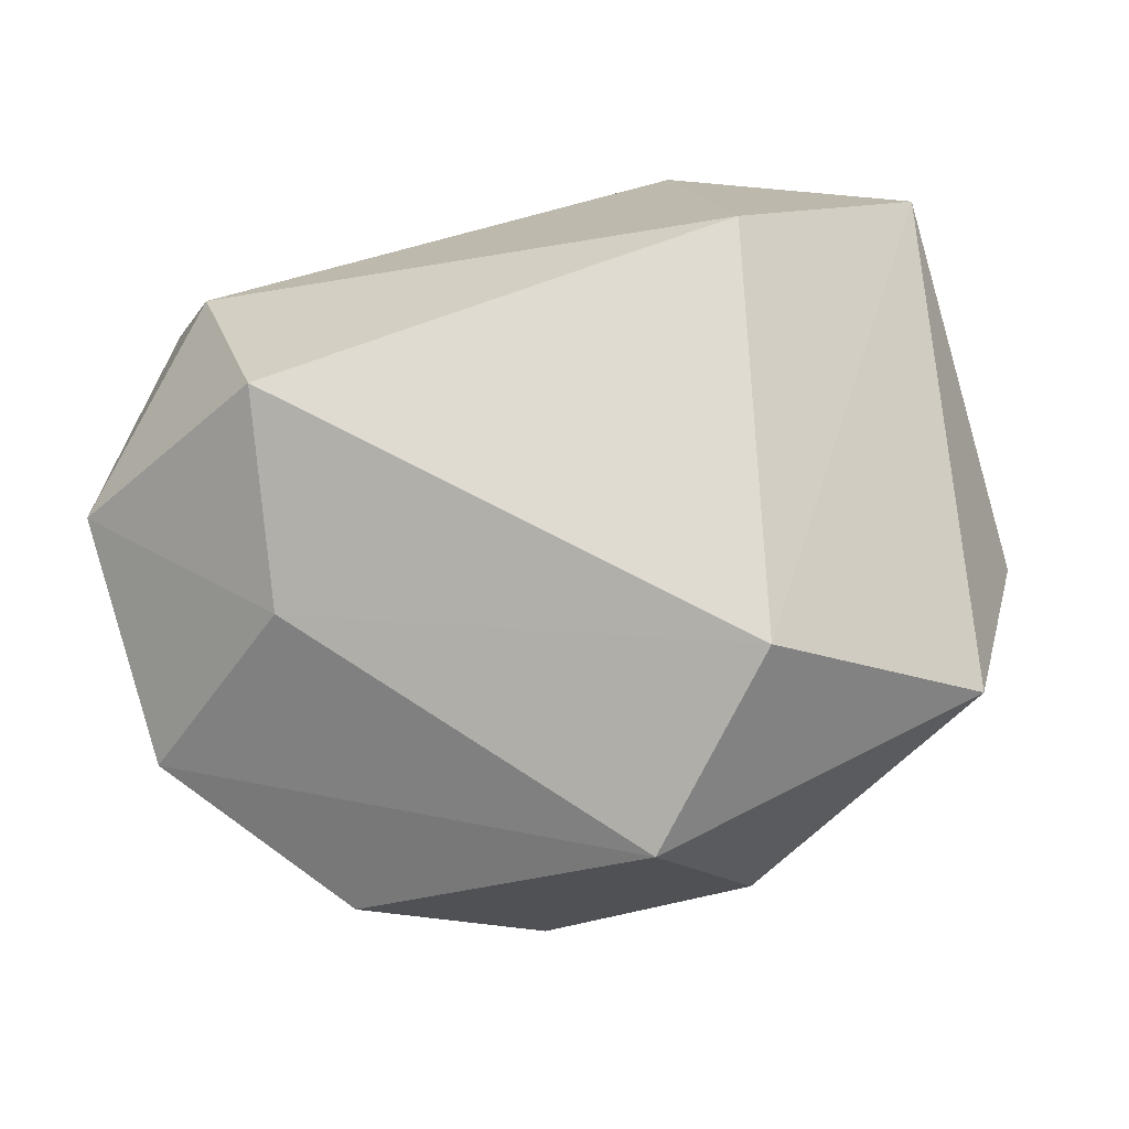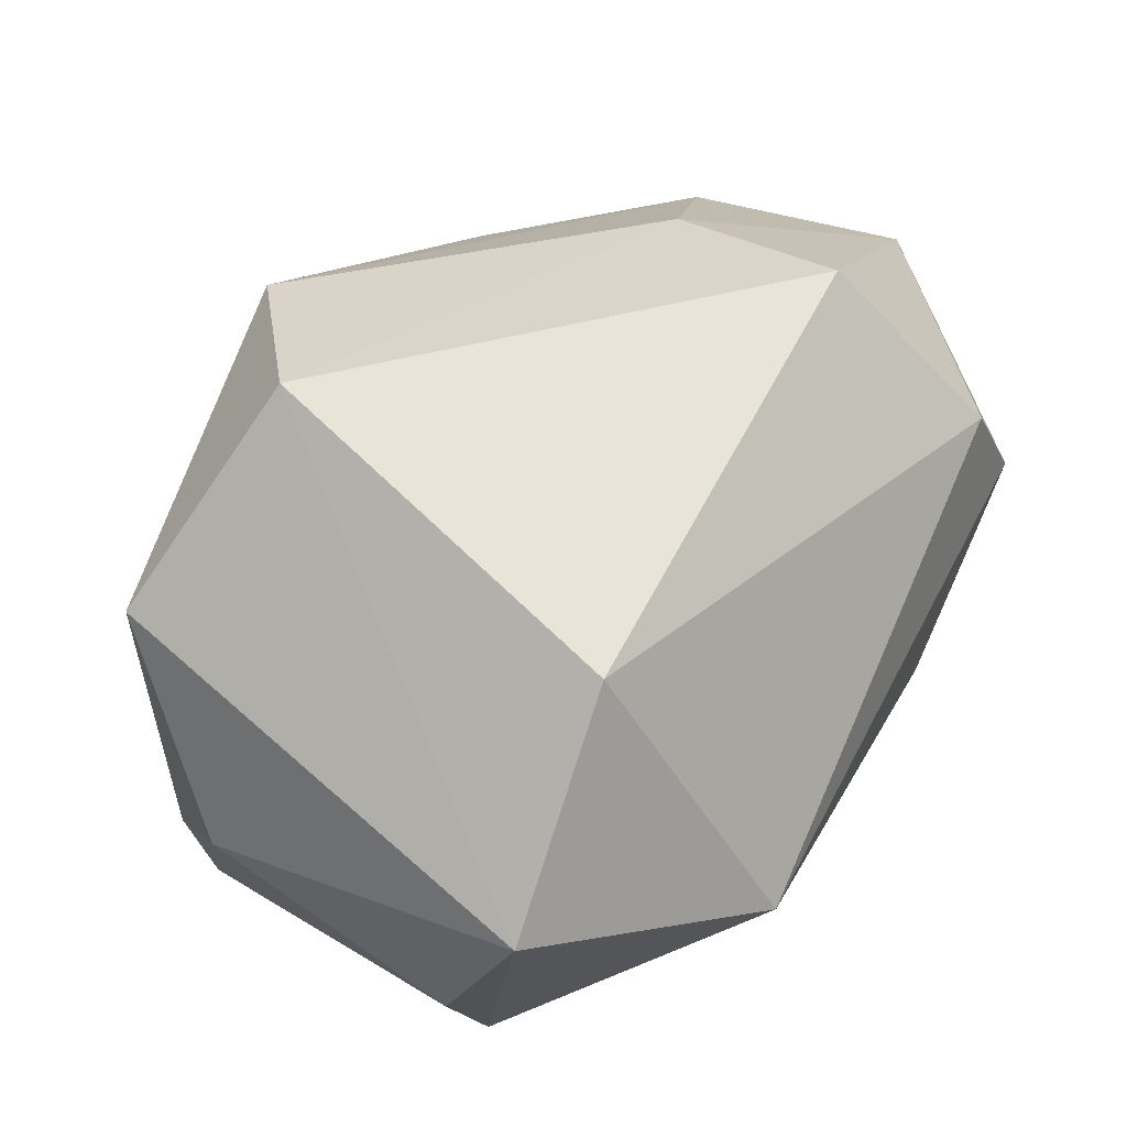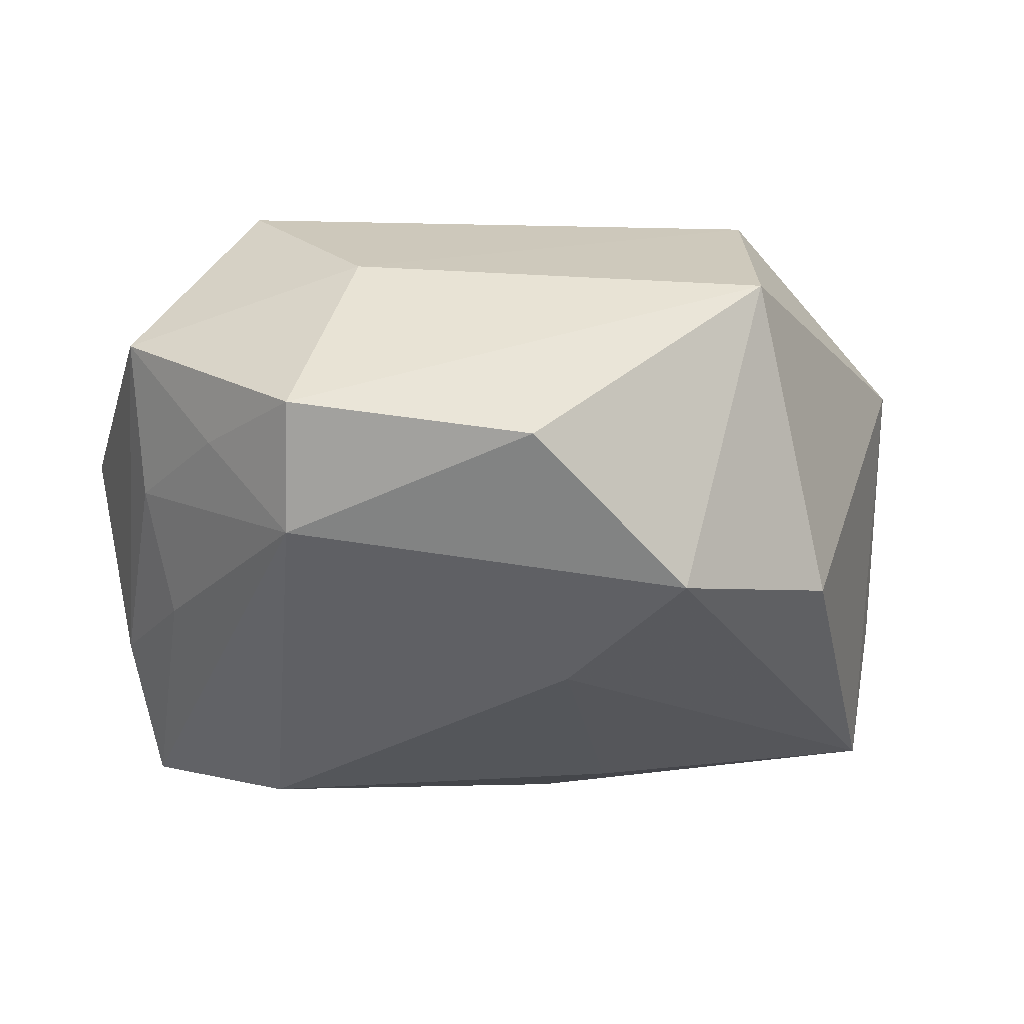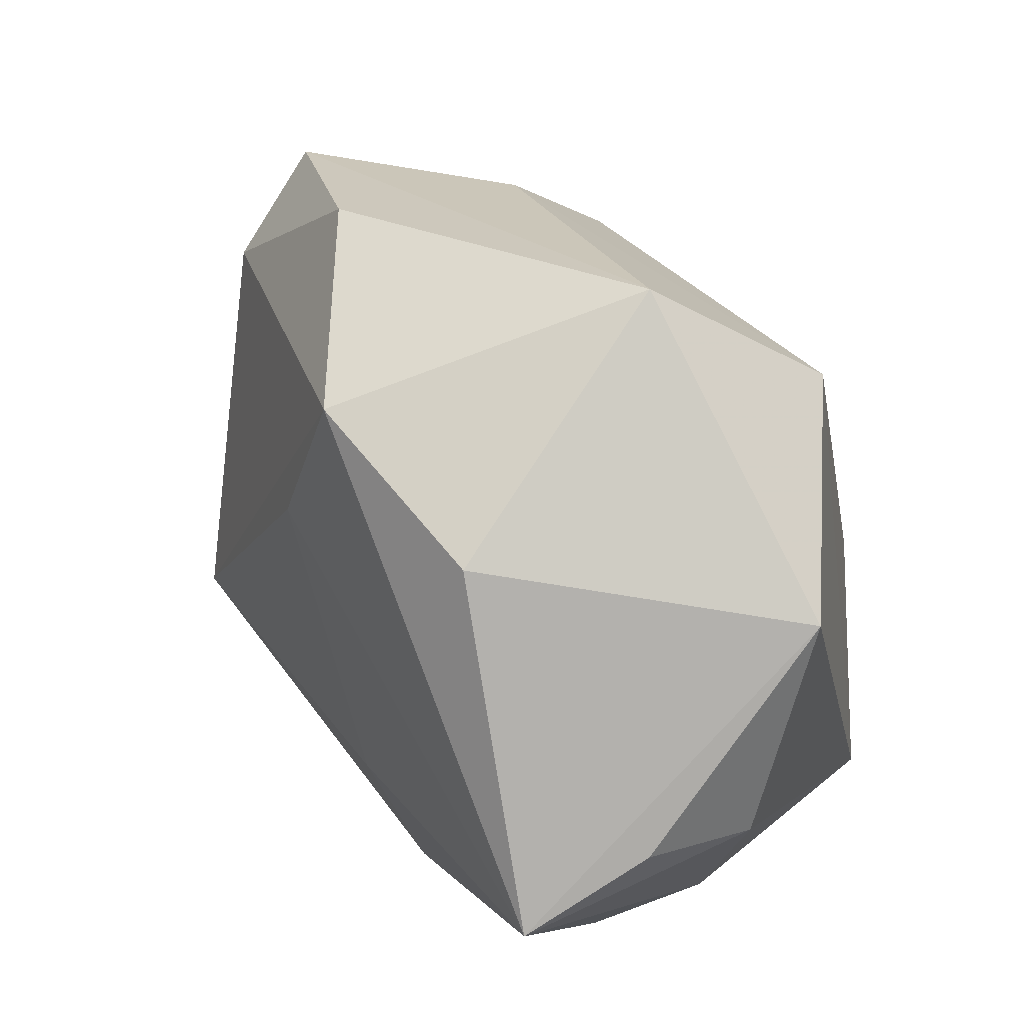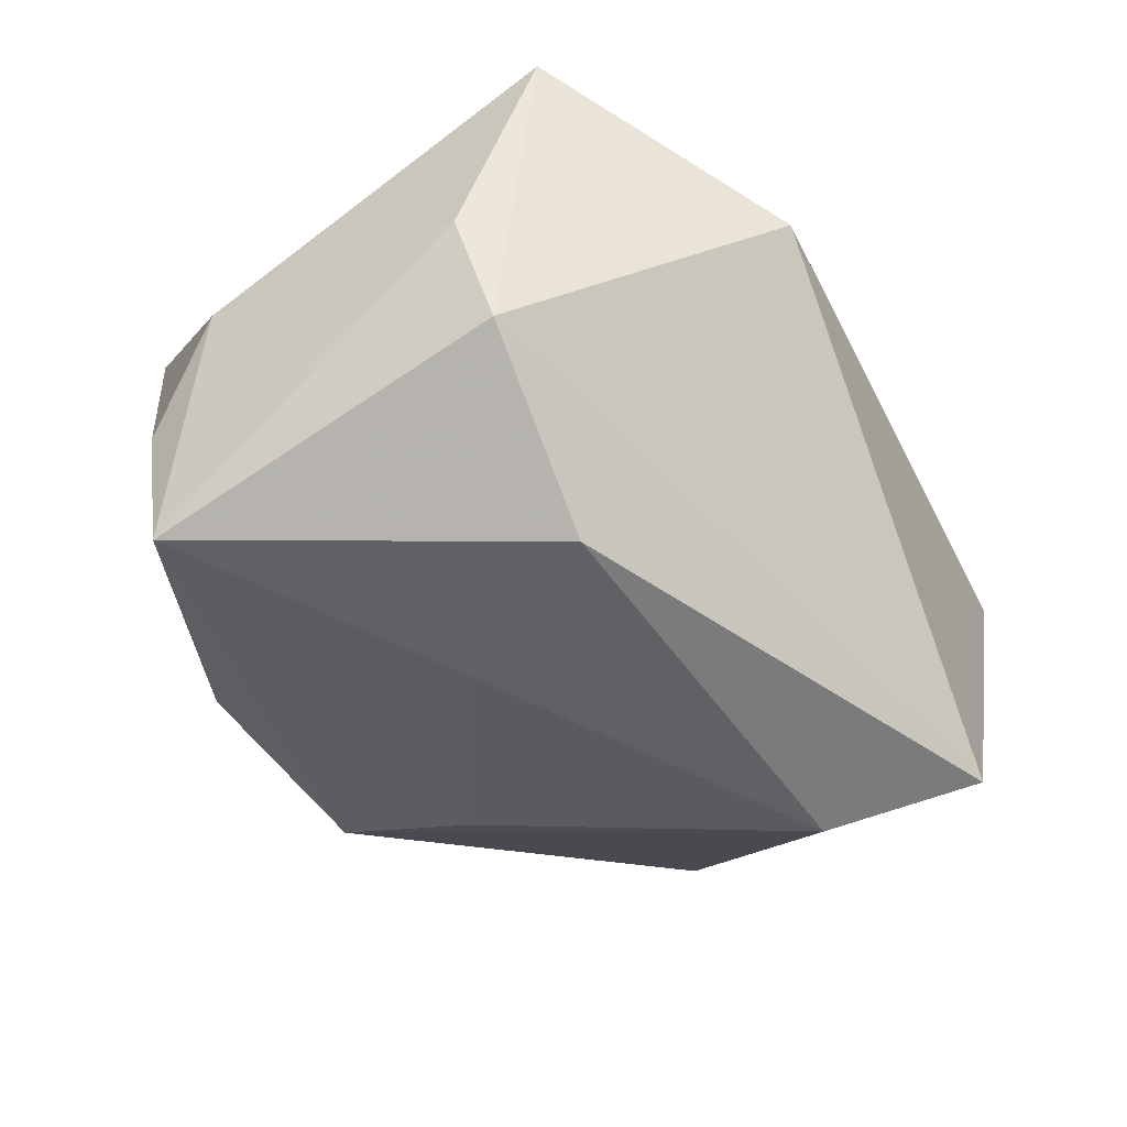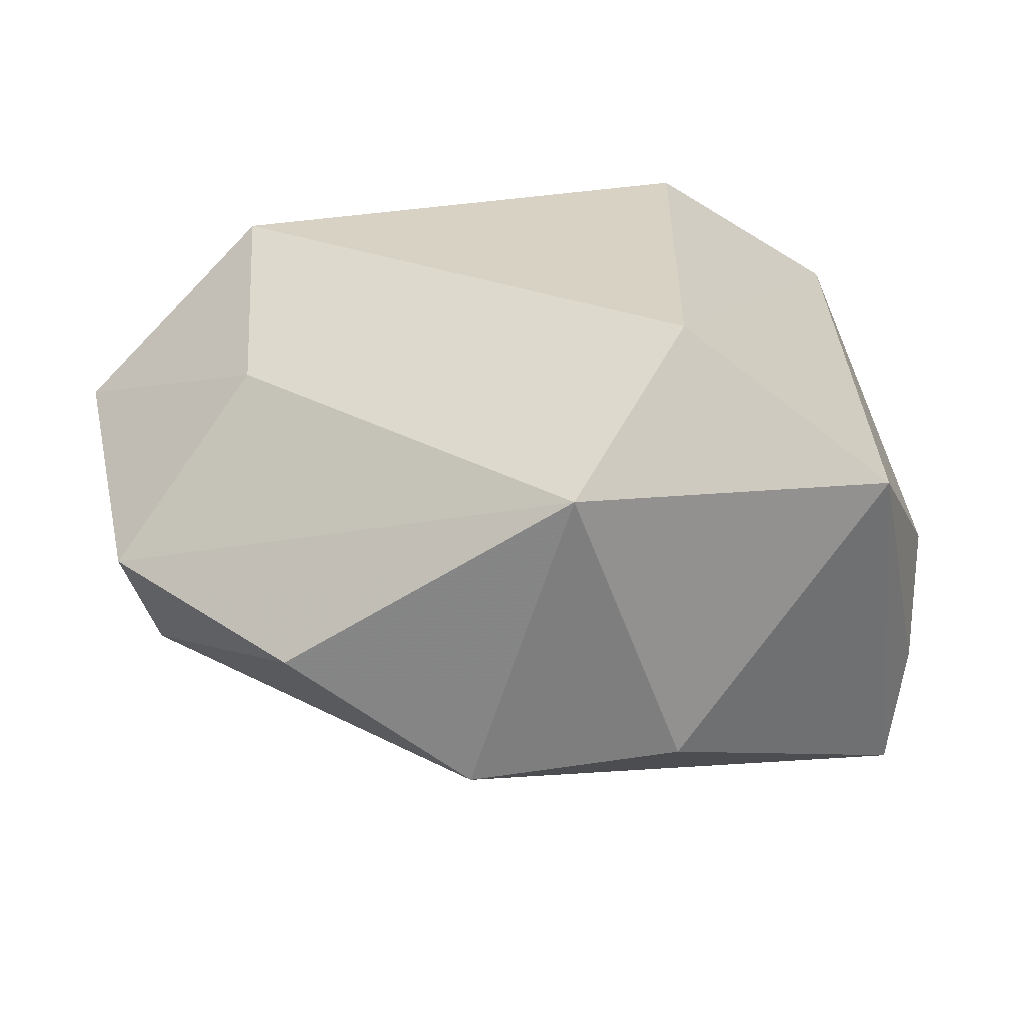
<metadata>
{"format":"obj","ext":"obj","renderer":"f3d","projection":"perspective","resolution":1024,"background":"white","views":[{"elev":70.1,"azim":159.6,"up":"+Z"},{"elev":61.3,"azim":-62.1,"up":"+Z"},{"elev":-8.5,"azim":127.5,"up":"+Z"},{"elev":79.8,"azim":-126.1,"up":"+Y"},{"elev":-50.1,"azim":-64.2,"up":"+Z"},{"elev":27.7,"azim":163.3,"up":"+Z"}]}
</metadata>
<code>
v 0.00712 0.03843 0.01931
v -0.0435 -0.009392 -0.00784
v 0.02789 -0.01462 0.03092
v 0.0419 -0.01719 -0.00179
v -0.01139 0.004731 -0.03056
v 0.04405 0.005461 -0.008233
v 0.02309 -0.03325 -0.02987
v 0.03262 0.004545 0.02151
v 0.0484 0.009295 0.003873
v -0.02323 -0.03479 0.002977
v -0.004715 0.03837 -0.0119
v 0.03232 -0.03479 0.004088
v 0.01427 0.01825 -0.02158
v 0.01692 0.03505 -0.01336
v 0.01993 -0.01771 -0.03268
v -0.04123 0.01816 -0.002346
v -0.008344 0.02624 0.03092
v -0.04268 -0.01716 0.01614
v -0.02153 -0.01489 0.03092
v 0.03598 -0.01852 -0.01382
v 0.03058 -0.03104 -0.01652
v 0.02868 -0.03175 0.01589
v -0.03731 0.02579 -0.01295
v 0.03467 0.02913 0.0005039
v -0.02914 0.03317 0.01355
v 0.04694 -0.01461 0.01295
v -0.02204 -0.01172 -0.0313
v 0.04581 -0.003889 0.001632
v -0.03621 0.02418 -0.02756
v -0.04003 -0.01191 -0.02005
f 27 30 29
f 1 25 17
f 17 8 1
f 13 14 15
f 29 14 13
f 11 25 1
f 1 14 11
f 29 25 11
f 11 14 29
f 26 8 3
f 3 17 19
f 8 17 3
f 9 8 26
f 1 8 9
f 15 27 5
f 5 27 29
f 5 13 15
f 29 13 5
f 29 30 2
f 2 16 29
f 23 25 29
f 29 16 23
f 23 16 25
f 26 12 21
f 22 12 26
f 26 3 22
f 22 3 19
f 10 22 19
f 12 22 10
f 26 21 4
f 4 21 20
f 24 14 1
f 1 9 24
f 20 21 7
f 7 27 15
f 30 27 7
f 7 10 30
f 7 21 12
f 12 10 7
f 18 2 30
f 30 10 18
f 18 10 19
f 16 2 18
f 19 17 18
f 18 17 25
f 25 16 18
f 6 4 20
f 6 7 15
f 20 7 6
f 15 14 6
f 6 24 9
f 14 24 6
f 26 4 28
f 4 6 28
f 28 9 26
f 28 6 9

</code>
